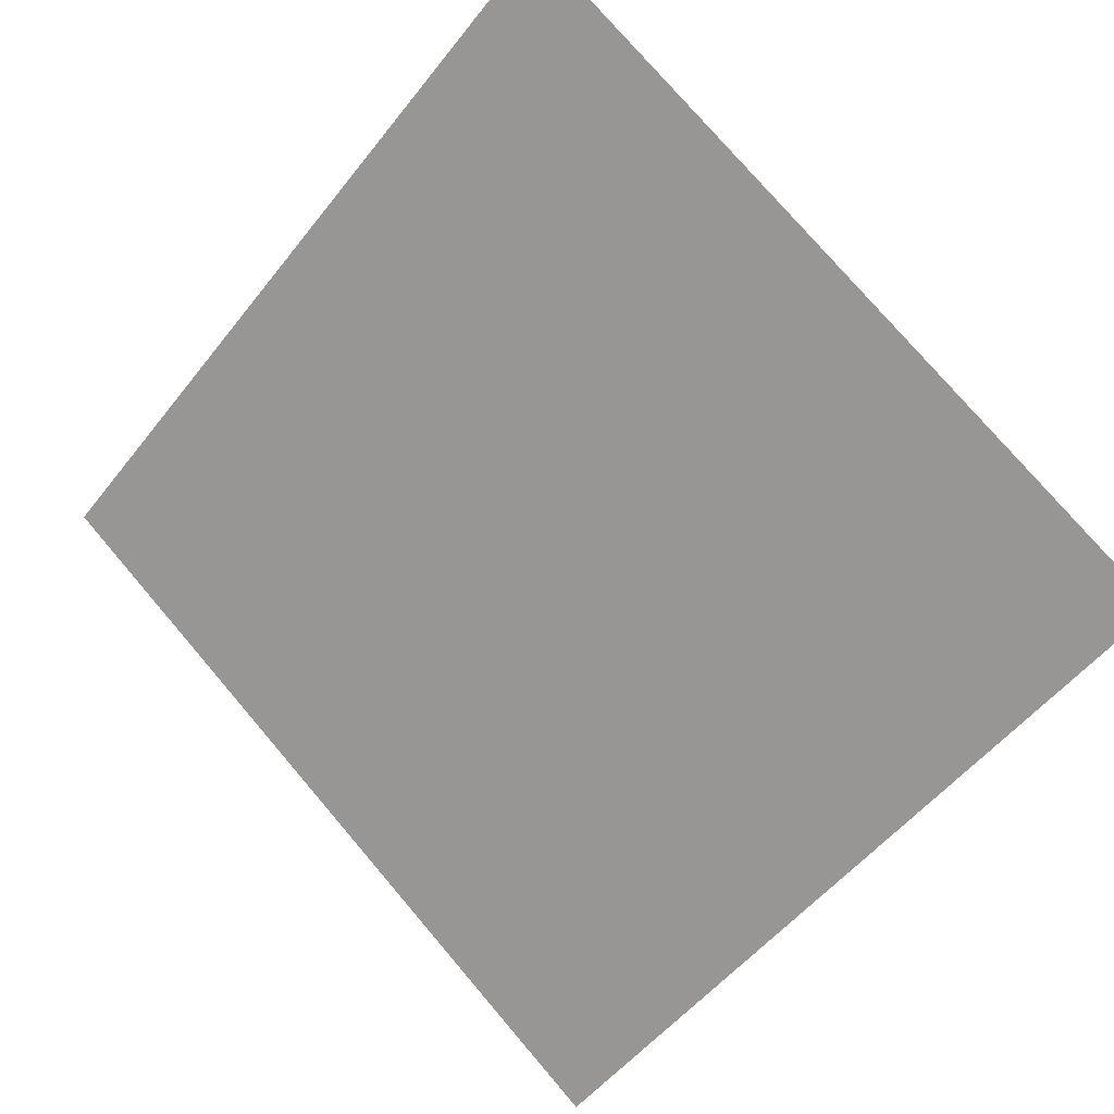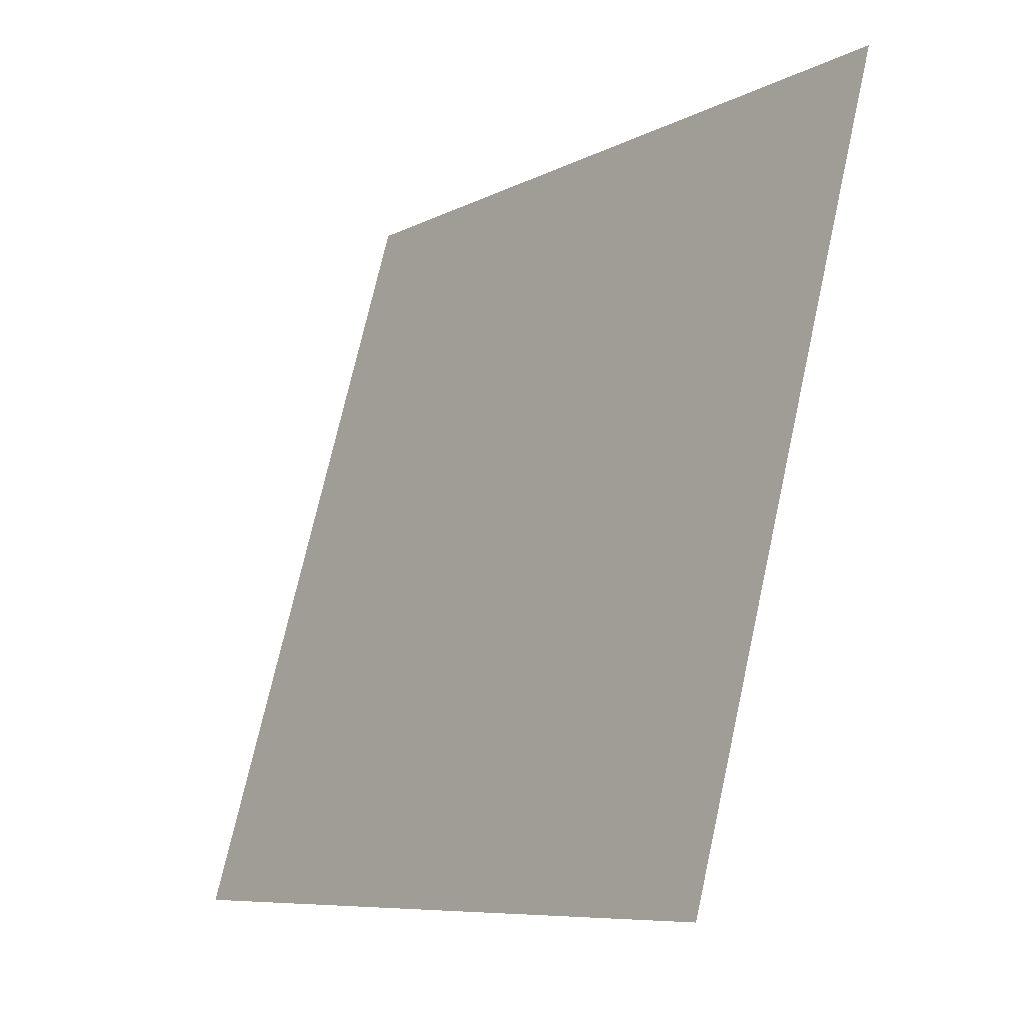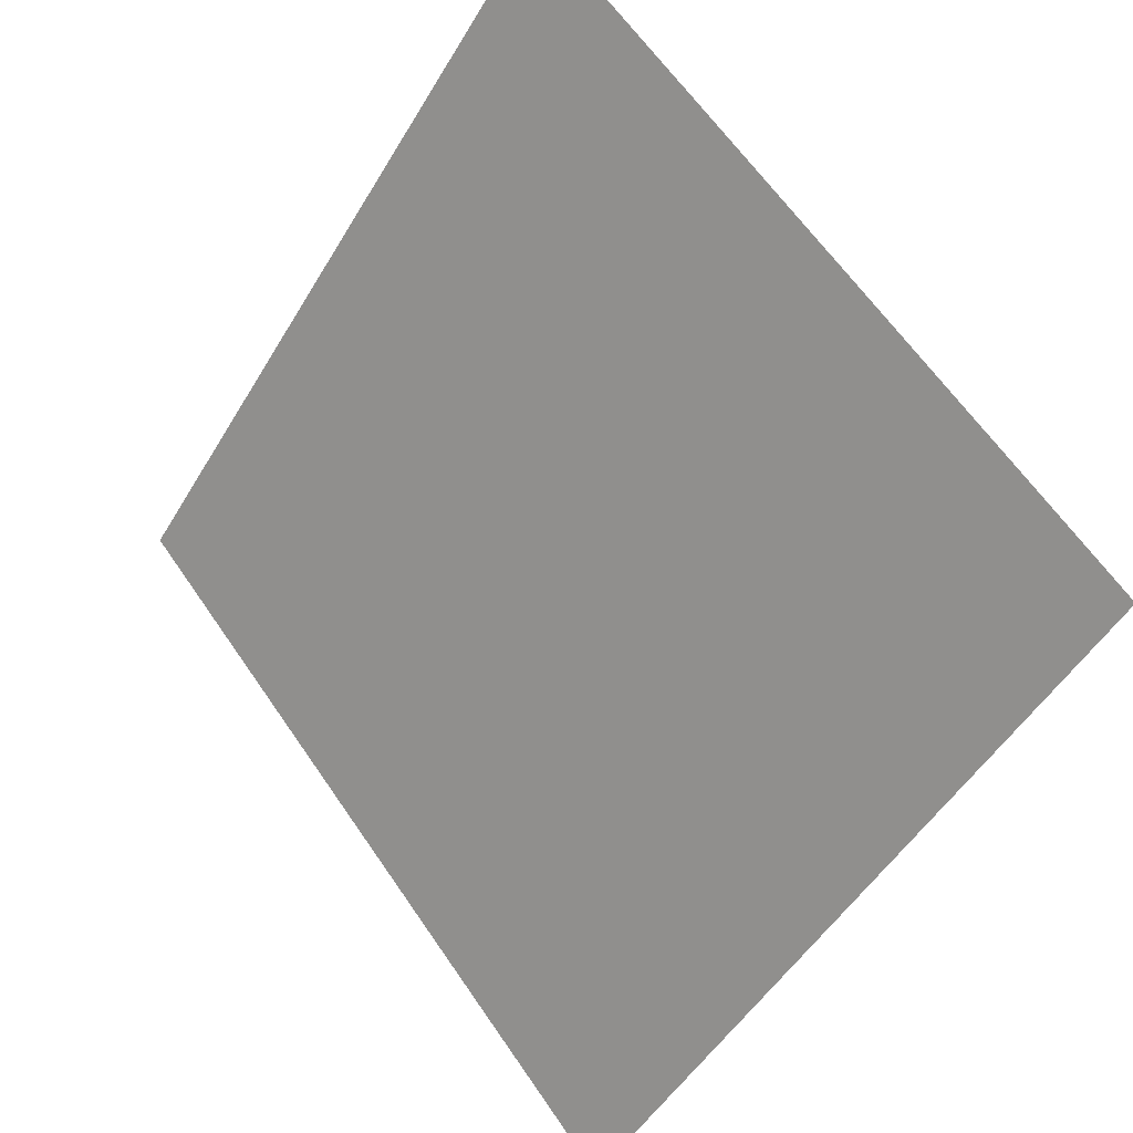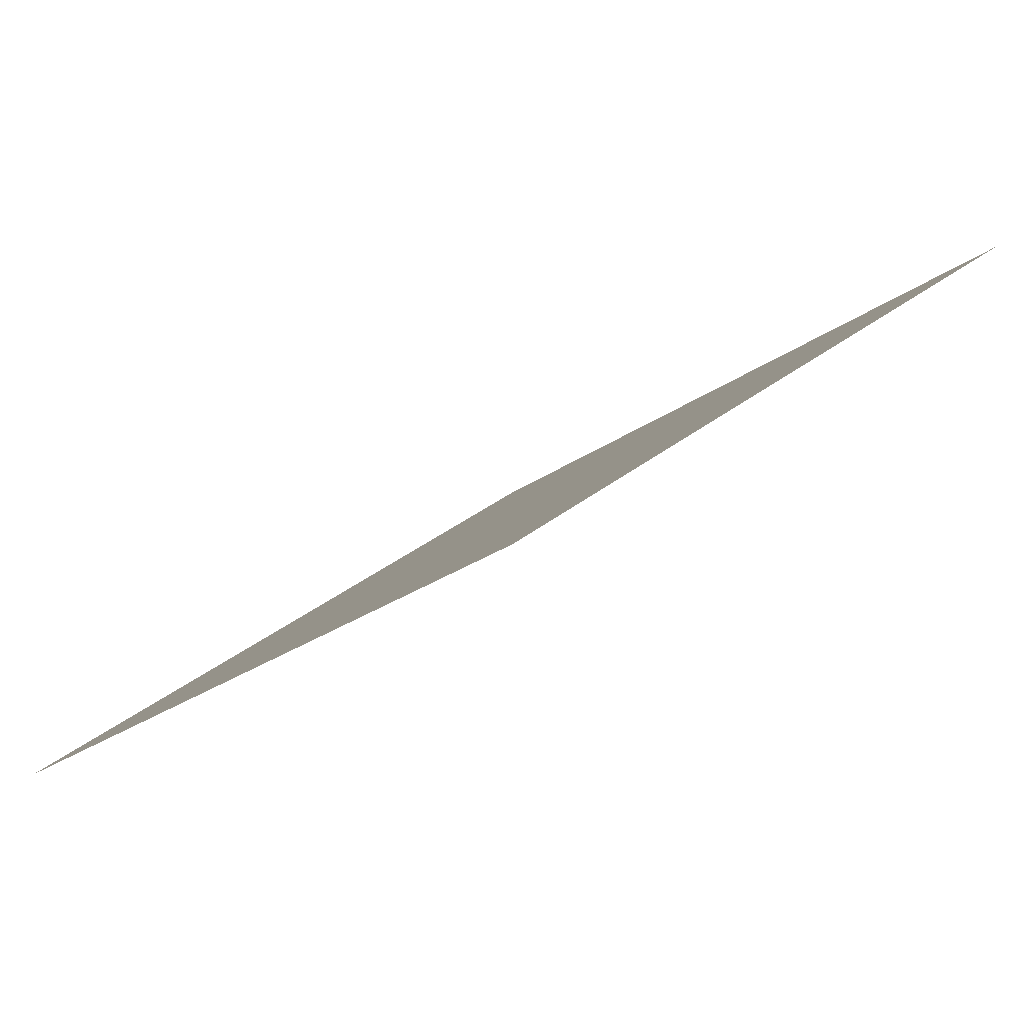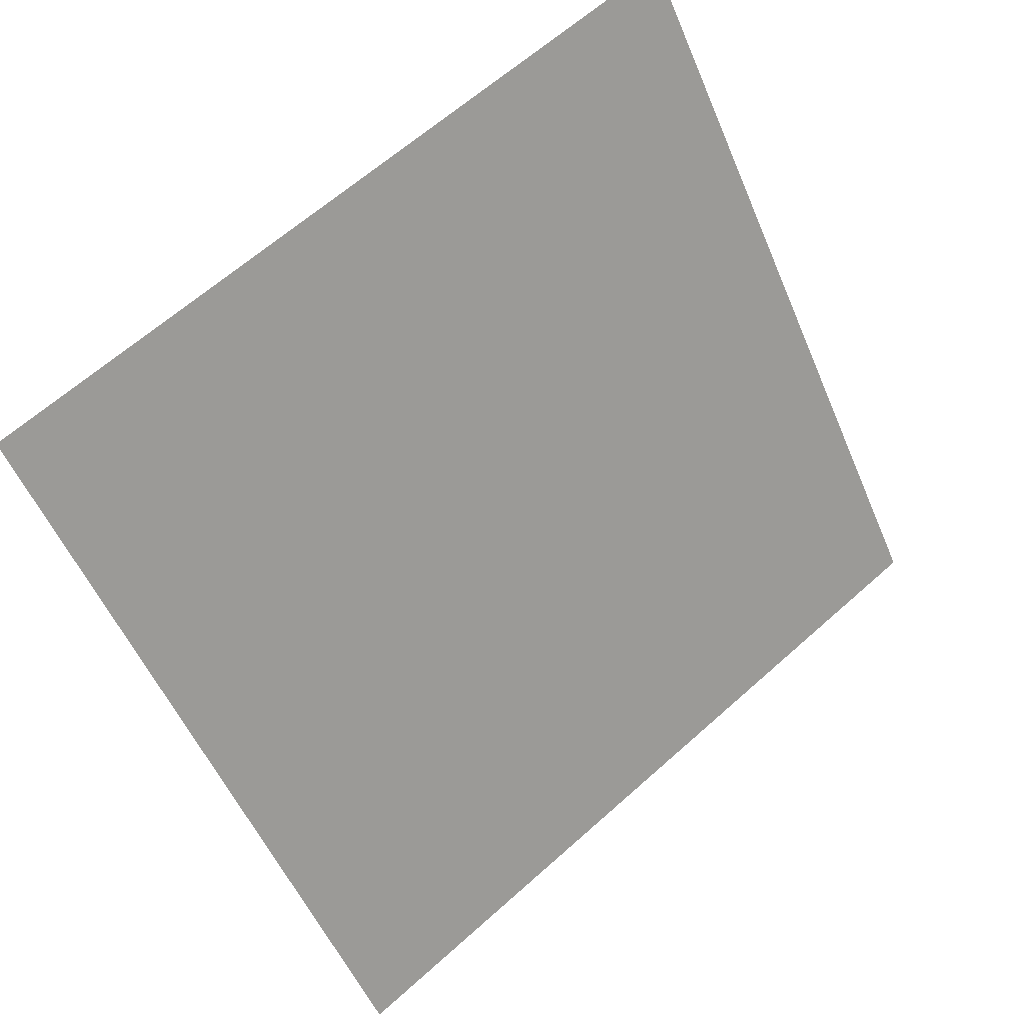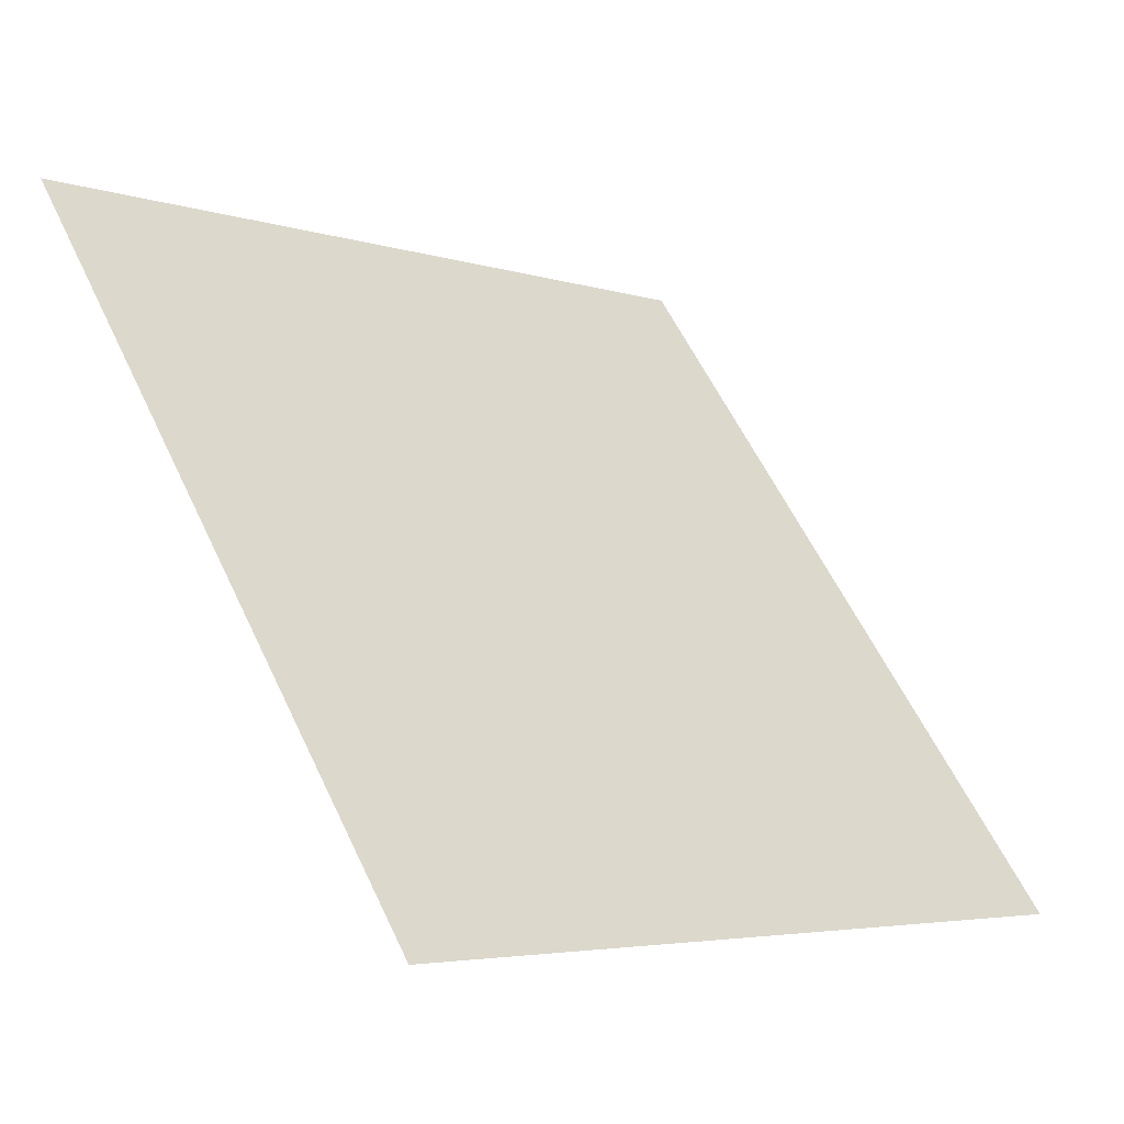
<metadata>
{"format":"obj","ext":"obj","renderer":"f3d","projection":"perspective","resolution":1024,"background":"white","views":[{"elev":78.8,"azim":-130.0,"up":"+Y"},{"elev":72.3,"azim":101.2,"up":"+Z"},{"elev":62.4,"azim":54.3,"up":"+Z"},{"elev":-21.5,"azim":-127.9,"up":"+Y"},{"elev":-52.9,"azim":-66.7,"up":"+Y"},{"elev":-3.8,"azim":-47.1,"up":"+Z"}]}
</metadata>
<code>
v 0.1101 0.9485 0.7269
v 0.1035 0.9486 0.727
v 0.1037 0.9525 0.7322
v 0.1102 0.9524 0.7322
f 4 3 2 1

</code>
